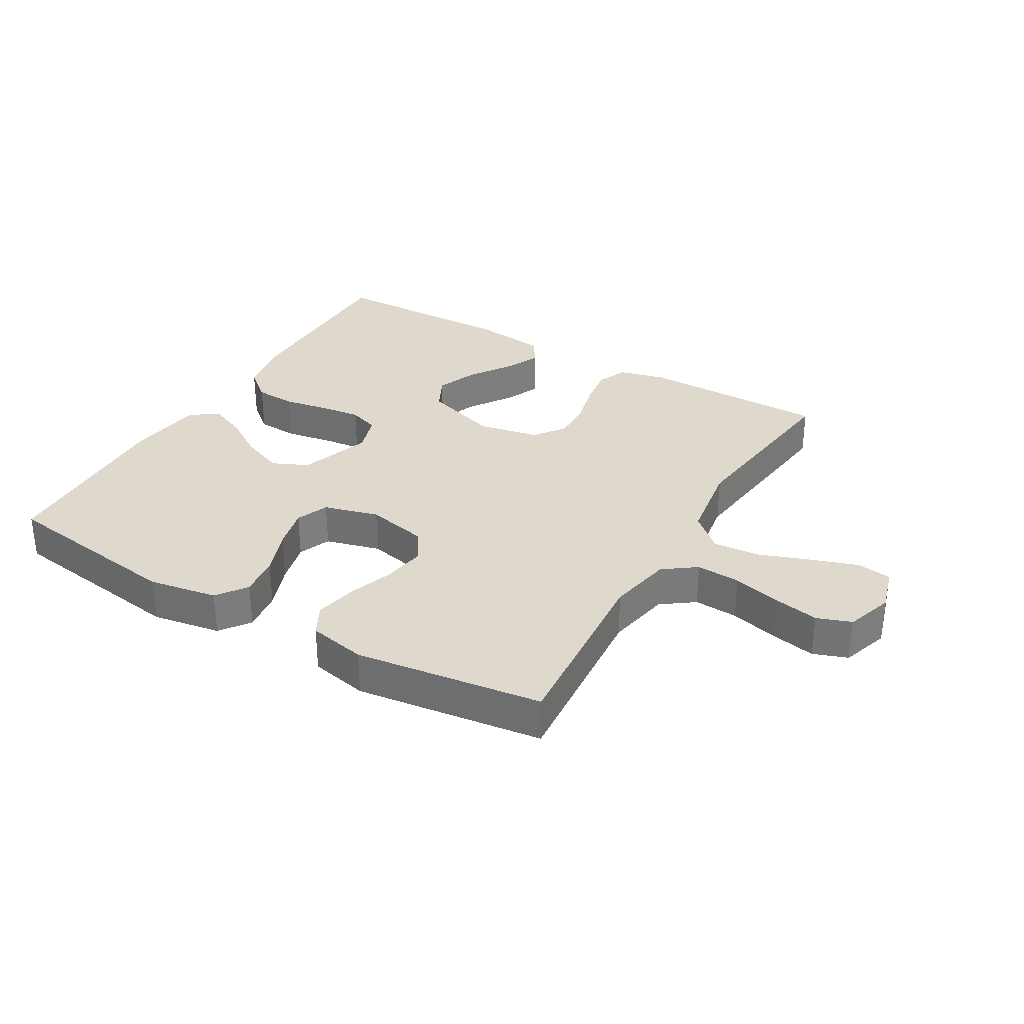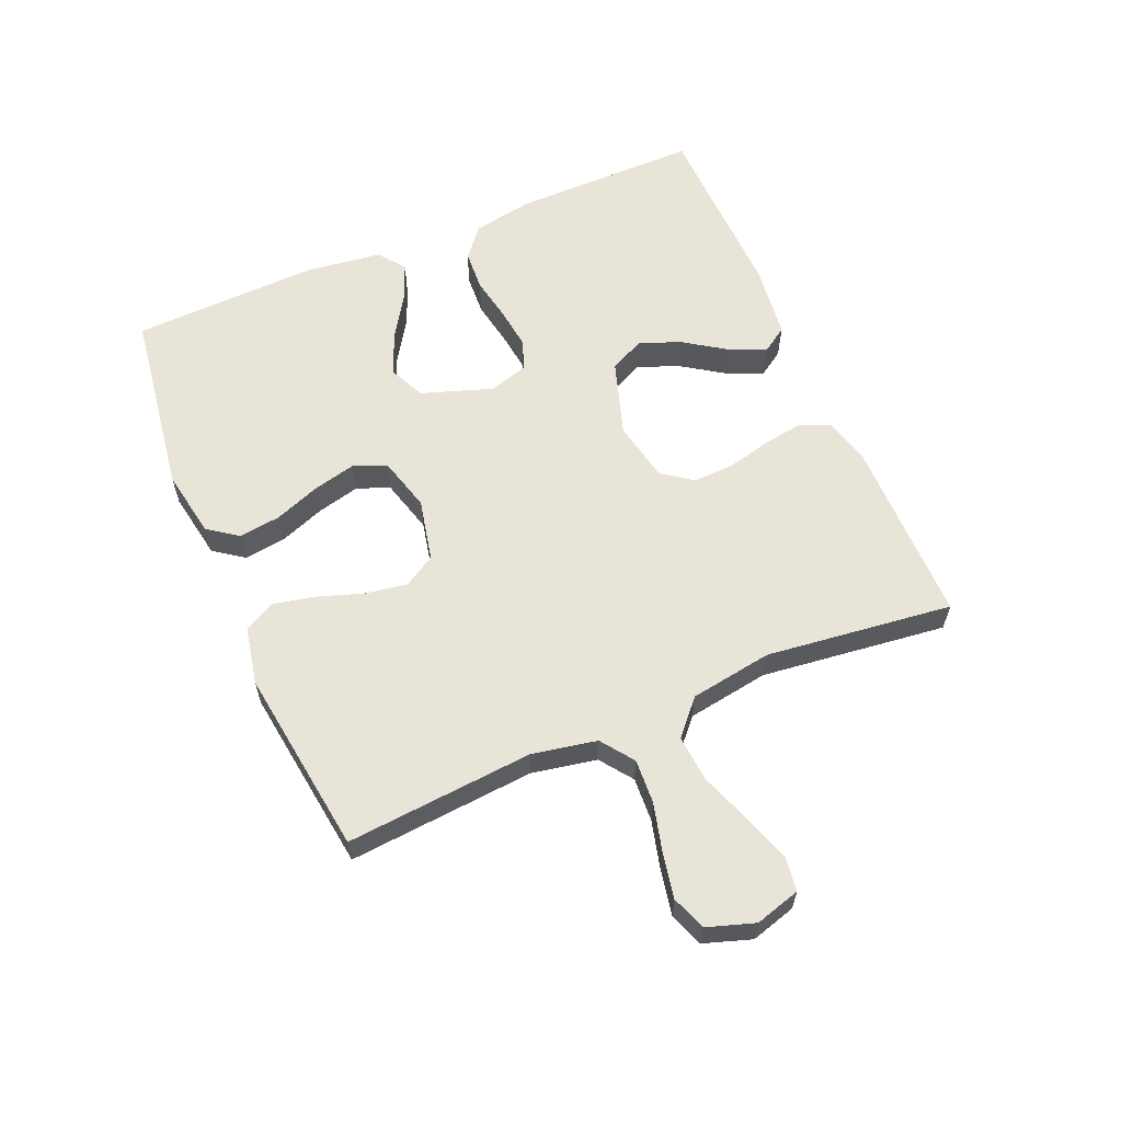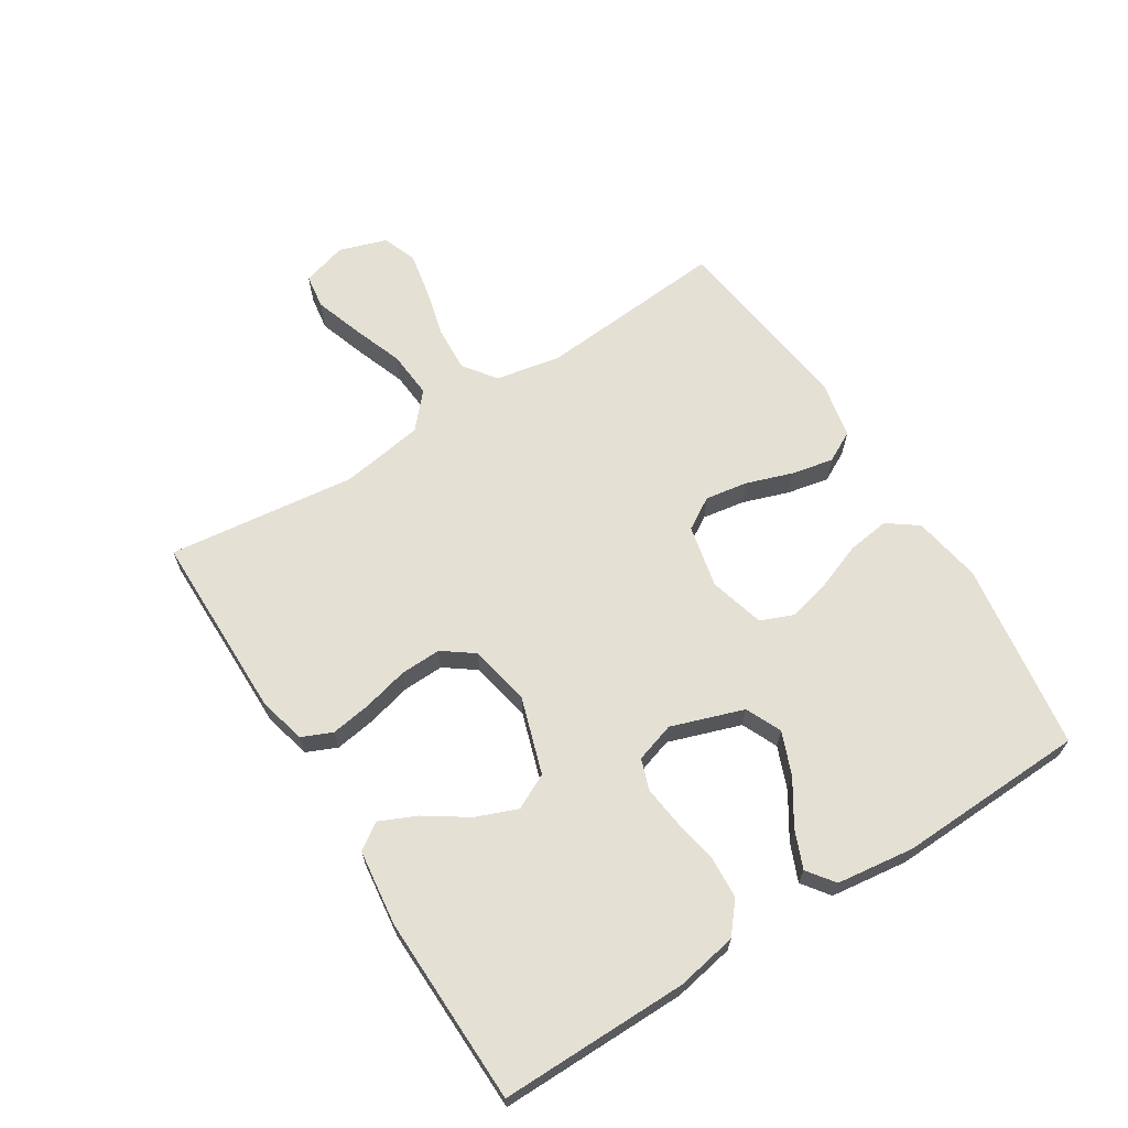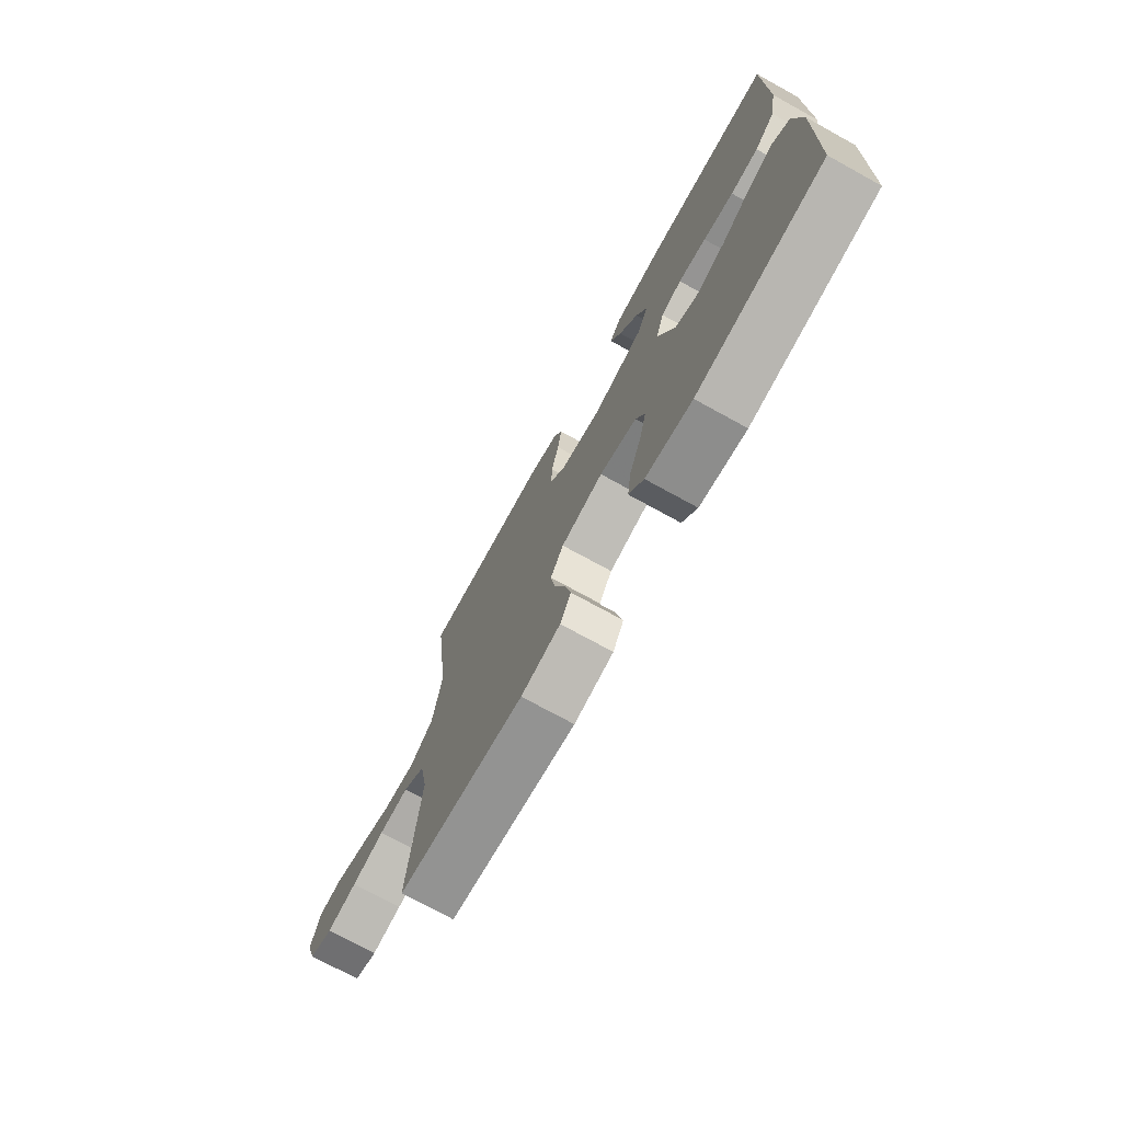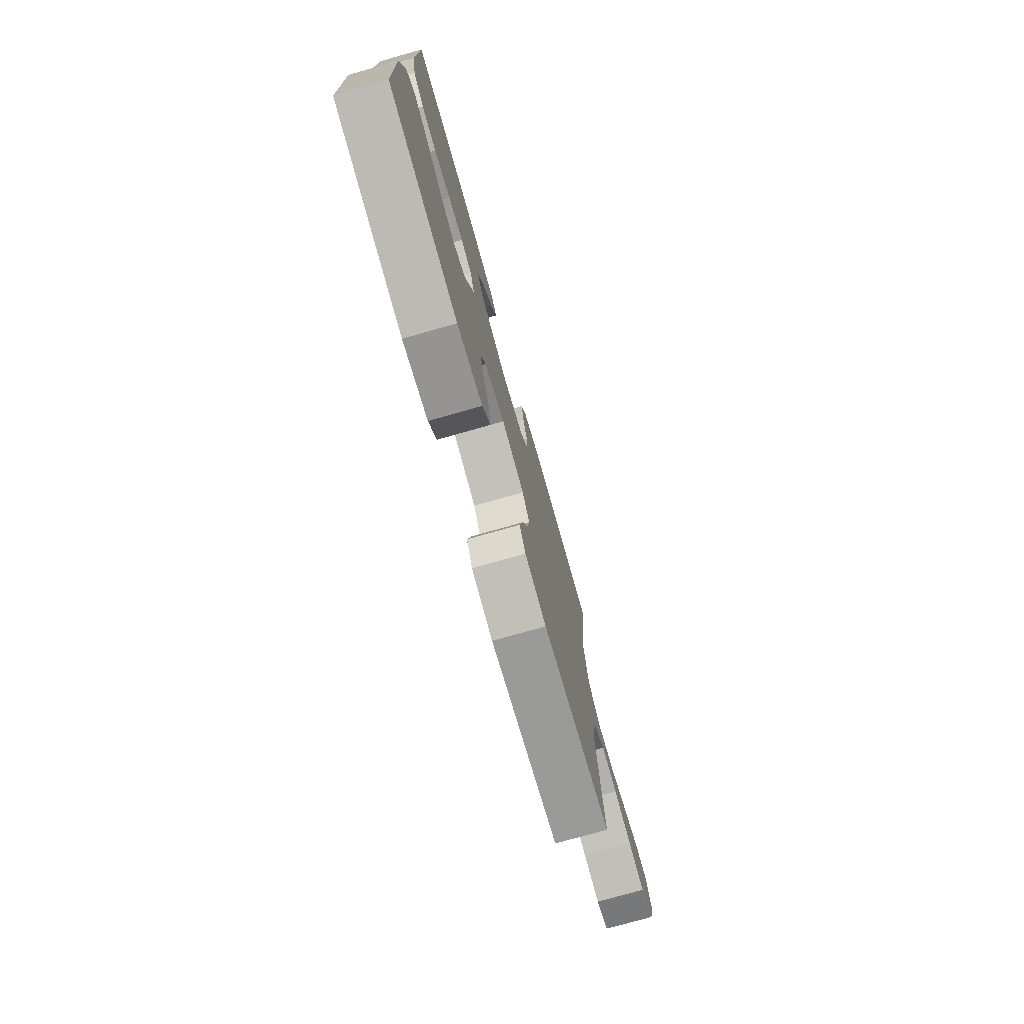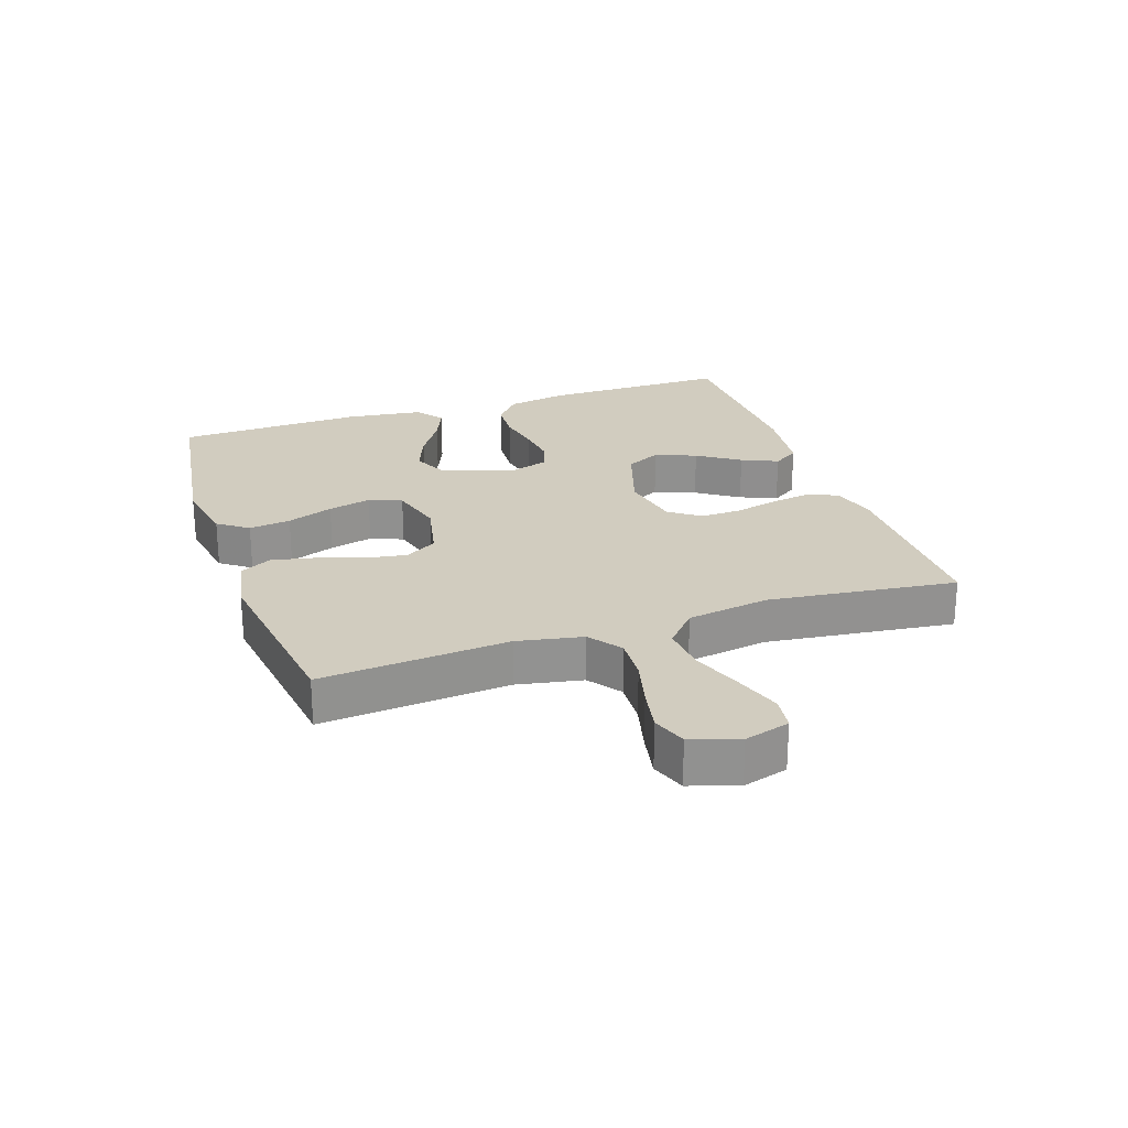
<metadata>
{"format":"obj","ext":"obj","renderer":"f3d","projection":"perspective","resolution":1024,"background":"white","views":[{"elev":32.2,"azim":-149.7,"up":"+Y"},{"elev":60.4,"azim":-113.1,"up":"+Y"},{"elev":65.7,"azim":57.8,"up":"+Y"},{"elev":-73.8,"azim":61.2,"up":"+Z"},{"elev":-76.3,"azim":105.8,"up":"+Z"},{"elev":24.1,"azim":-108.8,"up":"+Y"}]}
</metadata>
<code>
v -0.5 0.07 -0.5
v -0.475 0.07 -0.2
v -0.495 0.07 -0.096
v -0.547 0.07 -0.058
v -0.618 0.07 -0.062
v -0.696 0.07 -0.082
v -0.768 0.07 -0.096
v -0.823 0.07 -0.076
v -0.848 0.07 0
v -0.827 0.07 0.072
v -0.772 0.07 0.08
v -0.697 0.07 0.055
v -0.615 0.07 0.025
v -0.54 0.07 0.019
v -0.485 0.07 0.068
v -0.464 0.07 0.2
v -0.5 0.07 0.5
v -0.2 0.07 0.501
v -0.125 0.07 0.482
v -0.104 0.07 0.434
v -0.114 0.07 0.369
v -0.132 0.07 0.297
v -0.134 0.07 0.232
v -0.098 0.07 0.183
v 0 0.07 0.164
v 0.121 0.07 0.203
v 0.149 0.07 0.259
v 0.123 0.07 0.325
v 0.078 0.07 0.392
v 0.052 0.07 0.45
v 0.08 0.07 0.492
v 0.2 0.07 0.507
v 0.5 0.07 0.5
v 0.498 0.07 0.2
v 0.48 0.07 0.103
v 0.432 0.07 0.063
v 0.366 0.07 0.059
v 0.294 0.07 0.072
v 0.228 0.07 0.08
v 0.179 0.07 0.063
v 0.159 0.07 0
v 0.198 0.07 -0.115
v 0.255 0.07 -0.141
v 0.323 0.07 -0.114
v 0.392 0.07 -0.07
v 0.452 0.07 -0.045
v 0.495 0.07 -0.077
v 0.511 0.07 -0.2
v 0.5 0.07 -0.5
v 0.2 0.07 -0.544
v 0.09 0.07 -0.525
v 0.055 0.07 -0.477
v 0.064 0.07 -0.41
v 0.092 0.07 -0.336
v 0.109 0.07 -0.267
v 0.088 0.07 -0.215
v 0 0.07 -0.191
v -0.1 0.07 -0.213
v -0.131 0.07 -0.264
v -0.12 0.07 -0.332
v -0.095 0.07 -0.405
v -0.081 0.07 -0.472
v -0.107 0.07 -0.521
v -0.2 0.07 -0.54
v -0.5 0 -0.5
v -0.475 0 -0.2
v -0.495 0 -0.096
v -0.547 0 -0.058
v -0.618 0 -0.062
v -0.696 0 -0.082
v -0.768 0 -0.096
v -0.823 0 -0.076
v -0.848 0 0
v -0.827 0 0.072
v -0.772 0 0.08
v -0.697 0 0.055
v -0.615 0 0.025
v -0.54 0 0.019
v -0.485 0 0.068
v -0.464 0 0.2
v -0.5 0 0.5
v -0.2 0 0.501
v -0.125 0 0.482
v -0.104 0 0.434
v -0.114 0 0.369
v -0.132 0 0.297
v -0.134 0 0.232
v -0.098 0 0.183
v 0 0 0.164
v 0.121 0 0.203
v 0.149 0 0.259
v 0.123 0 0.325
v 0.078 0 0.392
v 0.052 0 0.45
v 0.08 0 0.492
v 0.2 0 0.507
v 0.5 0 0.5
v 0.498 0 0.2
v 0.48 0 0.103
v 0.432 0 0.063
v 0.366 0 0.059
v 0.294 0 0.072
v 0.228 0 0.08
v 0.179 0 0.063
v 0.159 0 0
v 0.198 0 -0.115
v 0.255 0 -0.141
v 0.323 0 -0.114
v 0.392 0 -0.07
v 0.452 0 -0.045
v 0.495 0 -0.077
v 0.511 0 -0.2
v 0.5 0 -0.5
v 0.2 0 -0.544
v 0.09 0 -0.525
v 0.055 0 -0.477
v 0.064 0 -0.41
v 0.092 0 -0.336
v 0.109 0 -0.267
v 0.088 0 -0.215
v 0 0 -0.191
v -0.1 0 -0.213
v -0.131 0 -0.264
v -0.12 0 -0.332
v -0.095 0 -0.405
v -0.081 0 -0.472
v -0.107 0 -0.521
v -0.2 0 -0.54
f 63 64 1 2
f 60 61 62 63
f 59 60 63 2
f 58 59 2 3
f 57 58 3 4
f 51 52 53 54
f 51 54 55
f 50 51 55
f 49 50 55
f 48 49 55 56
f 44 45 46 47
f 43 44 47 48
f 35 36 37 38
f 35 38 39
f 34 35 39
f 33 34 39 40
f 28 29 30 31
f 27 28 31 32
f 19 20 21 22
f 17 18 19 22
f 16 17 22 23
f 15 16 23 24
f 10 11 12 13
f 8 9 10 13
f 8 13 14
f 5 6 7 8
f 5 8 14
f 4 5 14 15
f 43 48 56 57
f 42 43 57 4
f 41 42 4 15
f 40 41 15 24
f 27 32 33 40
f 26 27 40
f 25 26 40
f 24 25 40
f 66 65 128 127
f 127 126 125 124
f 66 127 124 123
f 67 66 123 122
f 68 67 122 121
f 118 117 116 115
f 119 118 115
f 119 115 114
f 119 114 113
f 120 119 113 112
f 111 110 109 108
f 112 111 108 107
f 102 101 100 99
f 103 102 99
f 103 99 98
f 104 103 98 97
f 95 94 93 92
f 96 95 92 91
f 86 85 84 83
f 86 83 82 81
f 87 86 81 80
f 88 87 80 79
f 77 76 75 74
f 77 74 73 72
f 78 77 72
f 72 71 70 69
f 78 72 69
f 79 78 69 68
f 121 120 112 107
f 68 121 107 106
f 79 68 106 105
f 88 79 105 104
f 104 97 96 91
f 104 91 90
f 104 90 89
f 104 89 88
f 1 65 66 2
f 2 66 67 3
f 3 67 68 4
f 4 68 69 5
f 5 69 70 6
f 6 70 71 7
f 7 71 72 8
f 8 72 73 9
f 9 73 74 10
f 10 74 75 11
f 11 75 76 12
f 12 76 77 13
f 13 77 78 14
f 14 78 79 15
f 15 79 80 16
f 16 80 81 17
f 17 81 82 18
f 18 82 83 19
f 19 83 84 20
f 20 84 85 21
f 21 85 86 22
f 22 86 87 23
f 23 87 88 24
f 24 88 89 25
f 25 89 90 26
f 26 90 91 27
f 27 91 92 28
f 28 92 93 29
f 29 93 94 30
f 30 94 95 31
f 31 95 96 32
f 32 96 97 33
f 33 97 98 34
f 34 98 99 35
f 35 99 100 36
f 36 100 101 37
f 37 101 102 38
f 38 102 103 39
f 39 103 104 40
f 40 104 105 41
f 41 105 106 42
f 42 106 107 43
f 43 107 108 44
f 44 108 109 45
f 45 109 110 46
f 46 110 111 47
f 47 111 112 48
f 48 112 113 49
f 49 113 114 50
f 50 114 115 51
f 51 115 116 52
f 52 116 117 53
f 53 117 118 54
f 54 118 119 55
f 55 119 120 56
f 56 120 121 57
f 57 121 122 58
f 58 122 123 59
f 59 123 124 60
f 60 124 125 61
f 61 125 126 62
f 62 126 127 63
f 63 127 128 64
f 64 128 65 1

</code>
